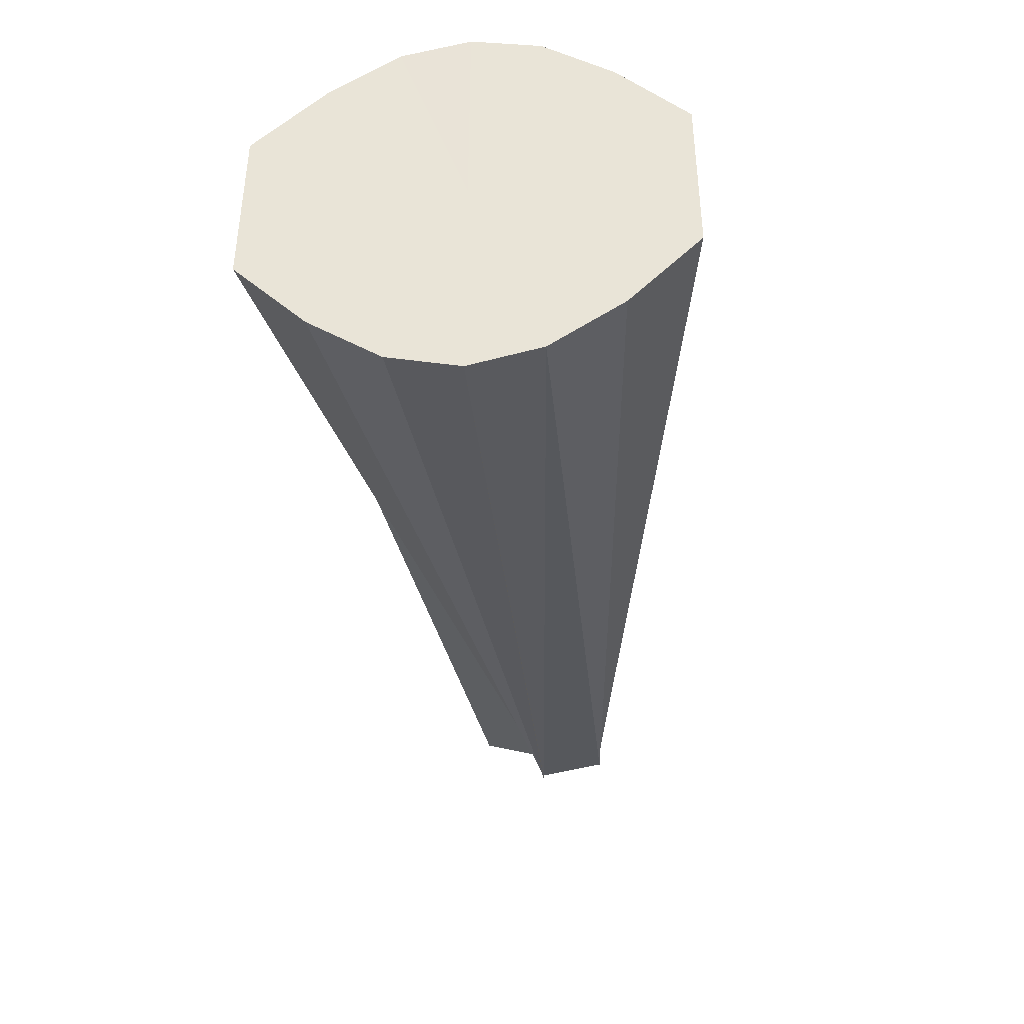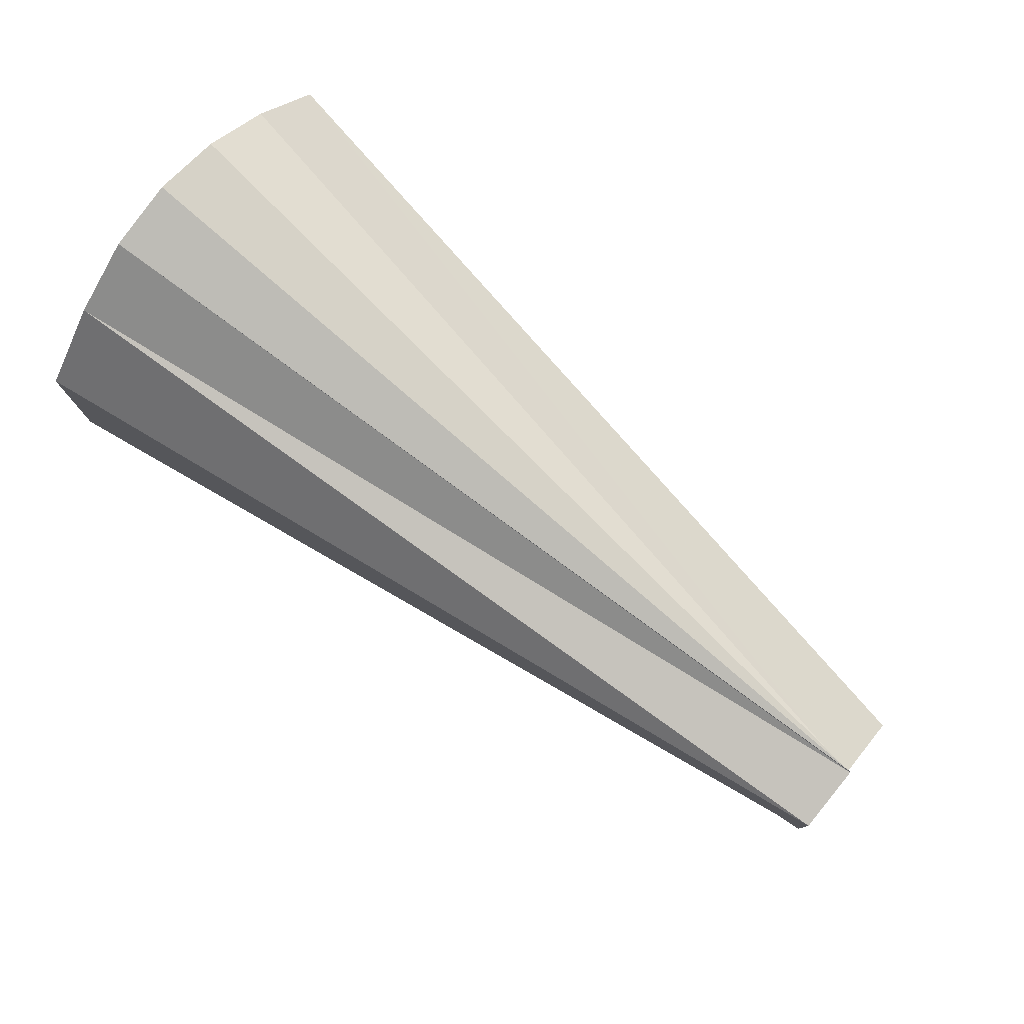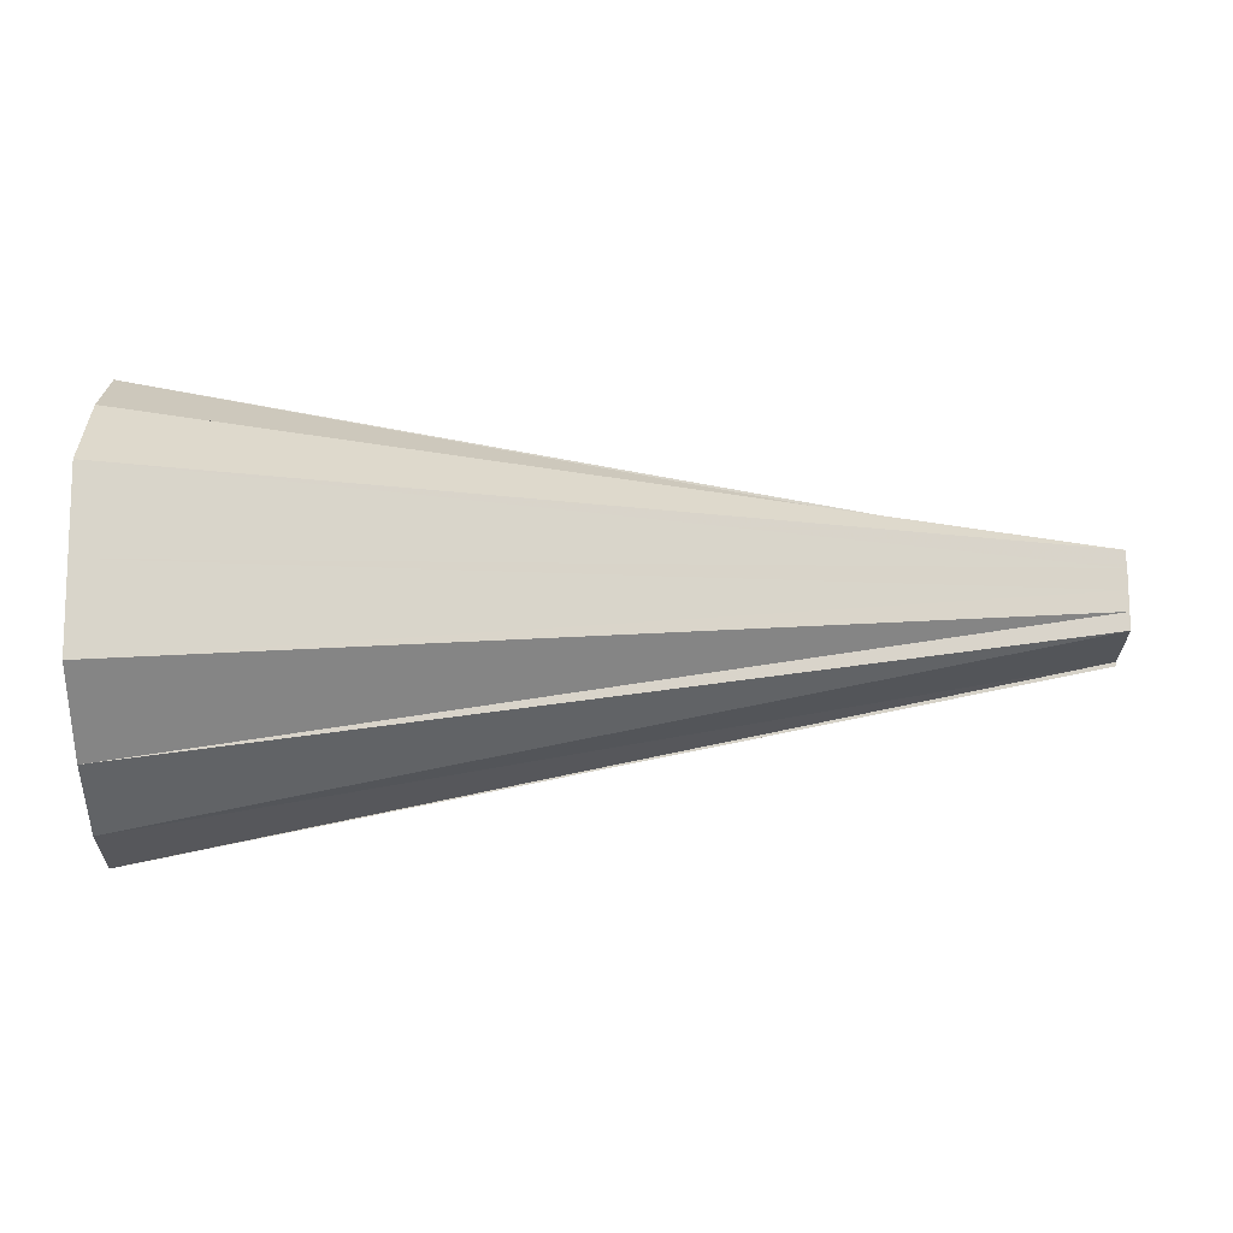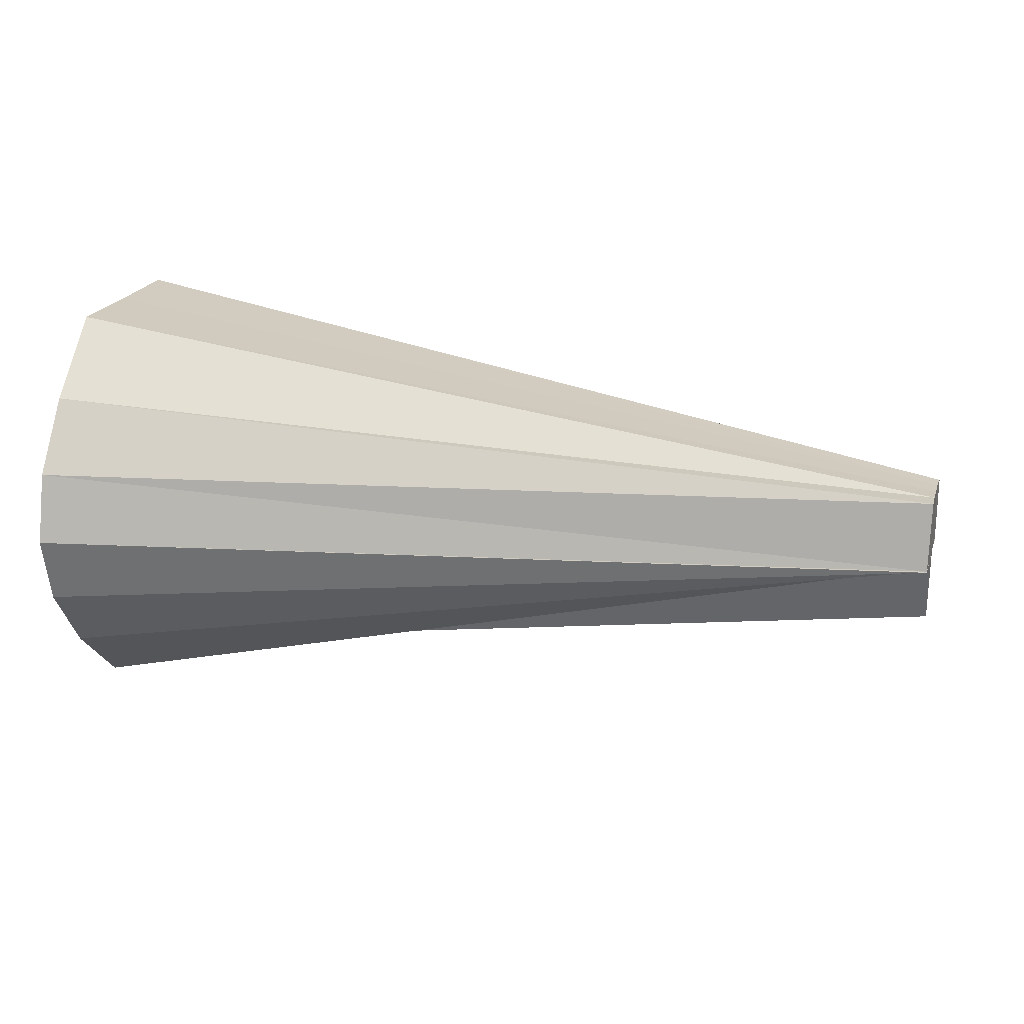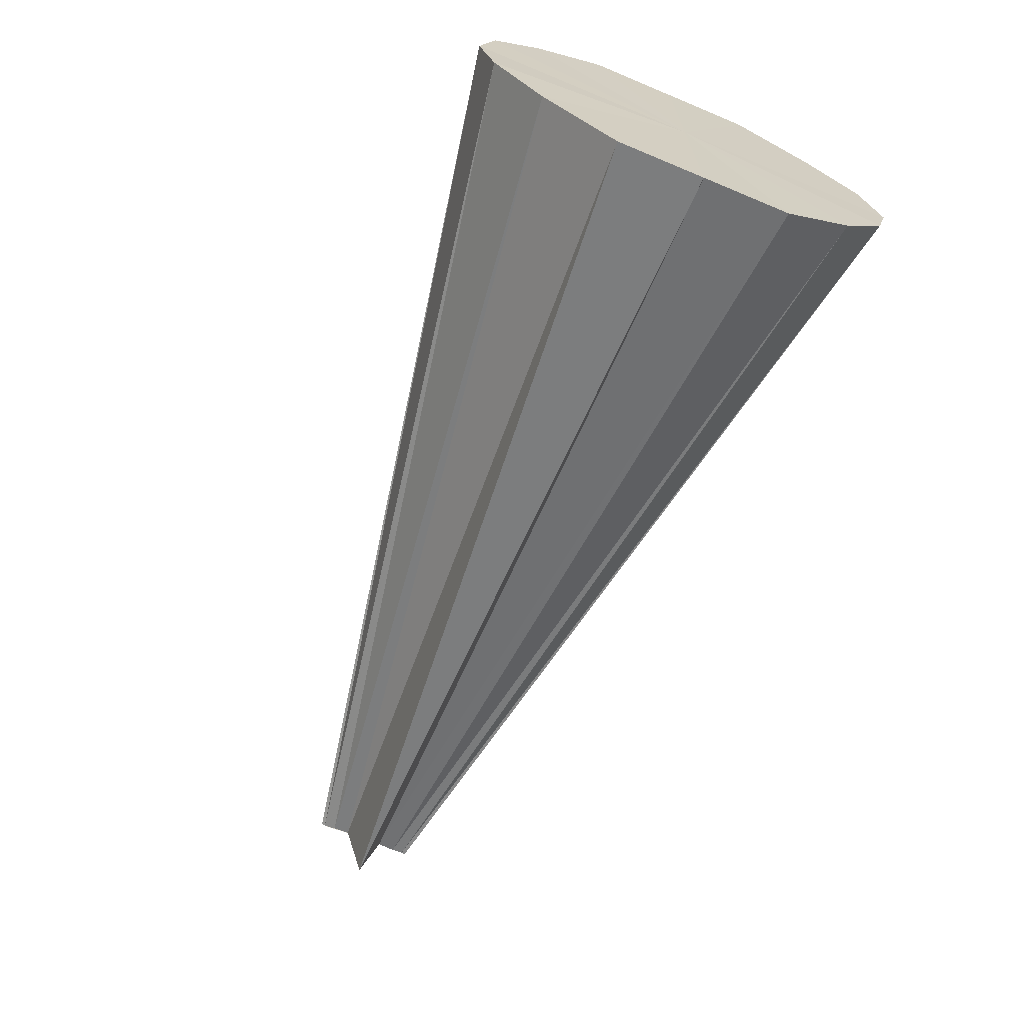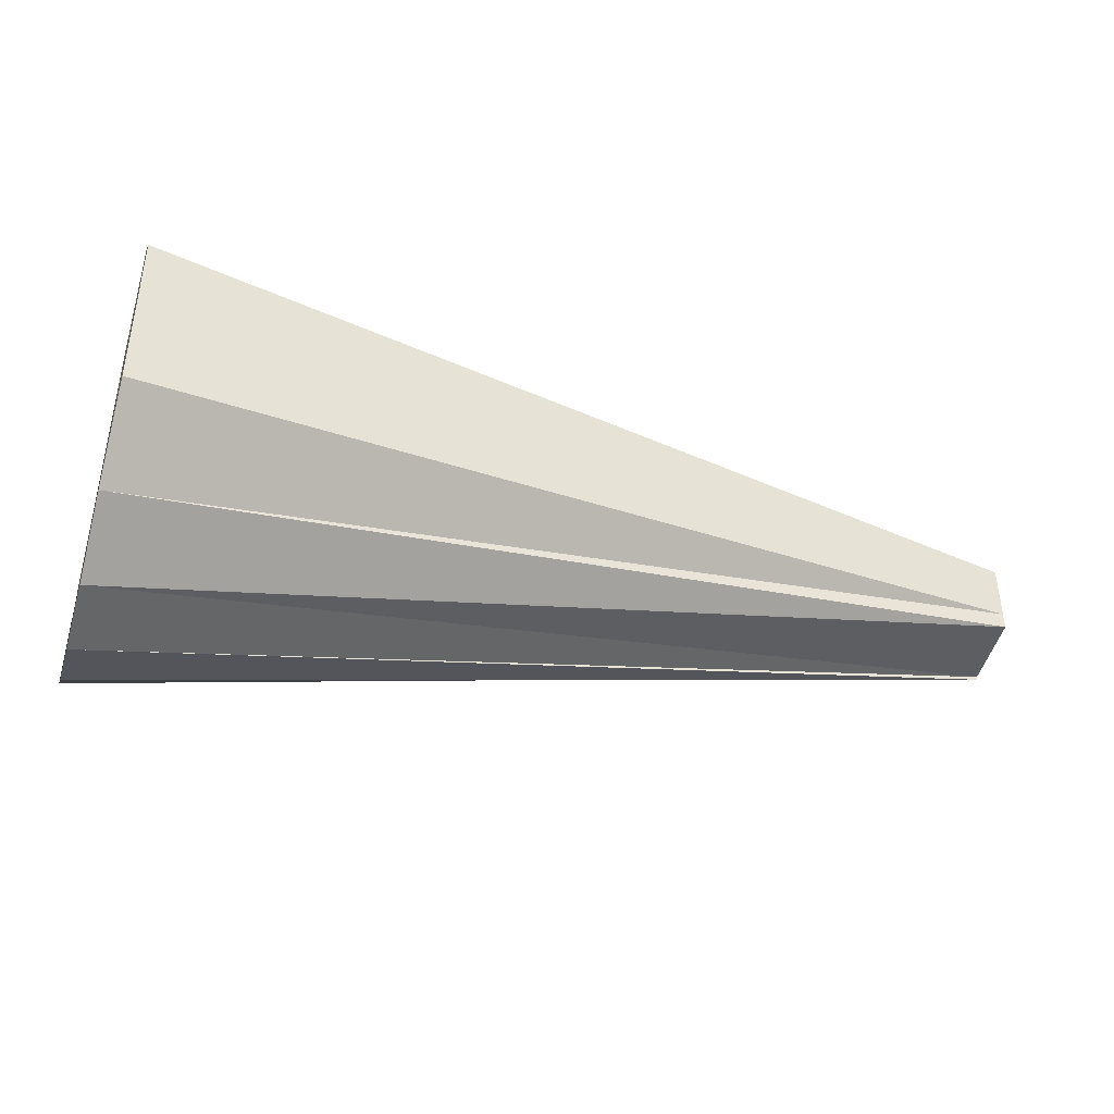
<metadata>
{"format":"obj","ext":"obj","renderer":"f3d","projection":"perspective","resolution":1024,"background":"white","views":[{"elev":-40.5,"azim":95.1,"up":"+Z"},{"elev":78.3,"azim":-140.9,"up":"+Z"},{"elev":75.2,"azim":179.3,"up":"+Y"},{"elev":20.7,"azim":-163.8,"up":"+Y"},{"elev":-67.5,"azim":67.2,"up":"+Y"},{"elev":-41.7,"azim":163.1,"up":"+Z"}]}
</metadata>
<code>
o 25126
v 2172 1866 20.24
v 2172 1866 20.23
v 2172 1866 20.24
v 2172 1866 20.22
v 2172 1866 20.24
v 2172 1866 20.25
v 2172 1866 20.24
v 2172 1866 20.26
v 2172 1866 20.24
v 2172 1866 20.21
v 2172 1866 20.23
v 2172 1866 20.27
v 2172 1866 20.24
v 2172 1866 20.27
v 2172 1866 20.25
v 2172 1866 20.27
v 2172 1866 20.24
v 2172 1866 20.27
v 2172 1866 20.27
v 2172 1866 20.26
v 2172 1866 20.26
v 2172 1866 20.24
v 2172 1866 20.25
v 2172 1866 20.24
v 2172 1866 20.24
v 2172 1866 20.25
v 2172 1866 20.24
v 2172 1866 20.27
v 2172 1866 20.25
v 2172 1866 20.26
v 2172 1866 20.24
v 2172 1866 20.25
v 2172 1866 20.24
v 2172 1866 20.24
v 2172 1866 20.24
v 2172 1866 20.23
v 2172 1866 20.24
v 2172 1866 20.22
v 2172 1866 20.23
v 2172 1866 20.23
v 2172 1866 20.24
v 2172 1866 20.23
v 2172 1866 20.23
v 2172 1866 20.22
v 2172 1866 20.22
v 2172 1866 20.23
v 2172 1866 20.21
v 2172 1866 20.21
v 2172 1866 20.23
v 2172 1866 20.21
v 2172 1866 20.24
v 2172 1866 20.21
v 2172 1866 20.23
v 2172 1866 20.23
v 2172 1866 20.21
v 2172 1866 20.23
v 2172 1866 20.24
v 2172 1866 20.23
v 2172 1866 20.24
v 2172 1866 20.24
v 2172 1866 20.24
v 2172 1866 20.24
v 2172 1866 20.24
v 2172 1866 20.24
v 2172 1866 20.24
v 2172 1866 20.24
v 2172 1866 20.24
v 2172 1866 20.24
v 2172 1866 20.25
v 2172 1866 20.24
v 2172 1866 20.24
v 2172 1866 20.24
v 2172 1866 20.23
v 2172 1866 20.22
v 2172 1866 20.25
v 2172 1866 20.21
v 2172 1866 20.26
v 2172 1866 20.21
v 2172 1866 20.27
v 2172 1866 20.21
v 2172 1866 20.27
v 2172 1866 20.22
v 2172 1866 20.27
v 2172 1866 20.23
v 2172 1866 20.26
v 2172 1866 20.24
v 2172 1866 20.25
f 1 2 3
f 2 4 5
f 6 1 7
f 8 6 9
f 4 10 11
f 12 8 13
f 14 12 15
f 16 13 17
f 18 19 13
f 20 18 17
f 21 17 22
f 23 20 22
f 24 23 25
f 19 26 27
f 28 27 29
f 30 31 27
f 32 33 31
f 34 35 33
f 36 37 35
f 38 39 37
f 40 24 41
f 42 41 43
f 44 40 43
f 45 43 46
f 47 44 46
f 48 47 49
f 50 46 11
f 11 46 51
f 10 52 46
f 52 53 54
f 55 54 56
f 57 58 51
f 59 57 51
f 60 59 51
f 61 60 51
f 62 61 51
f 63 64 51
f 65 63 51
f 66 67 68
f 69 70 67
f 71 72 73
f 73 72 74
f 75 72 71
f 74 72 76
f 77 72 75
f 76 72 78
f 79 72 77
f 78 72 80
f 81 72 79
f 80 72 82
f 83 72 81
f 82 72 84
f 85 72 83
f 84 72 86
f 87 72 85
f 86 72 87

</code>
